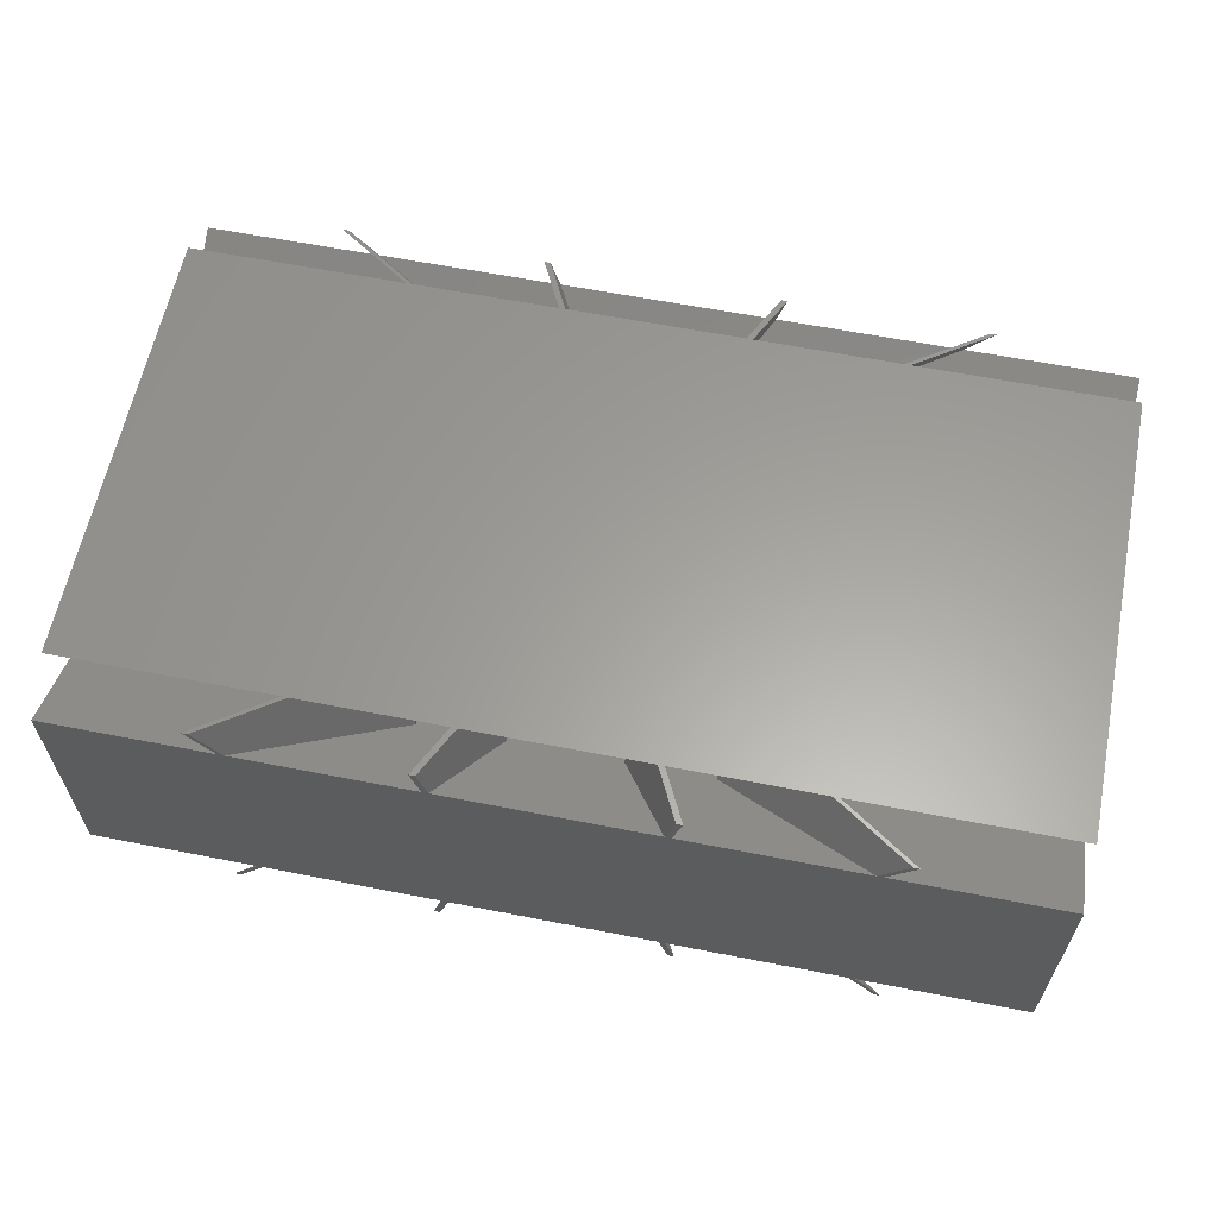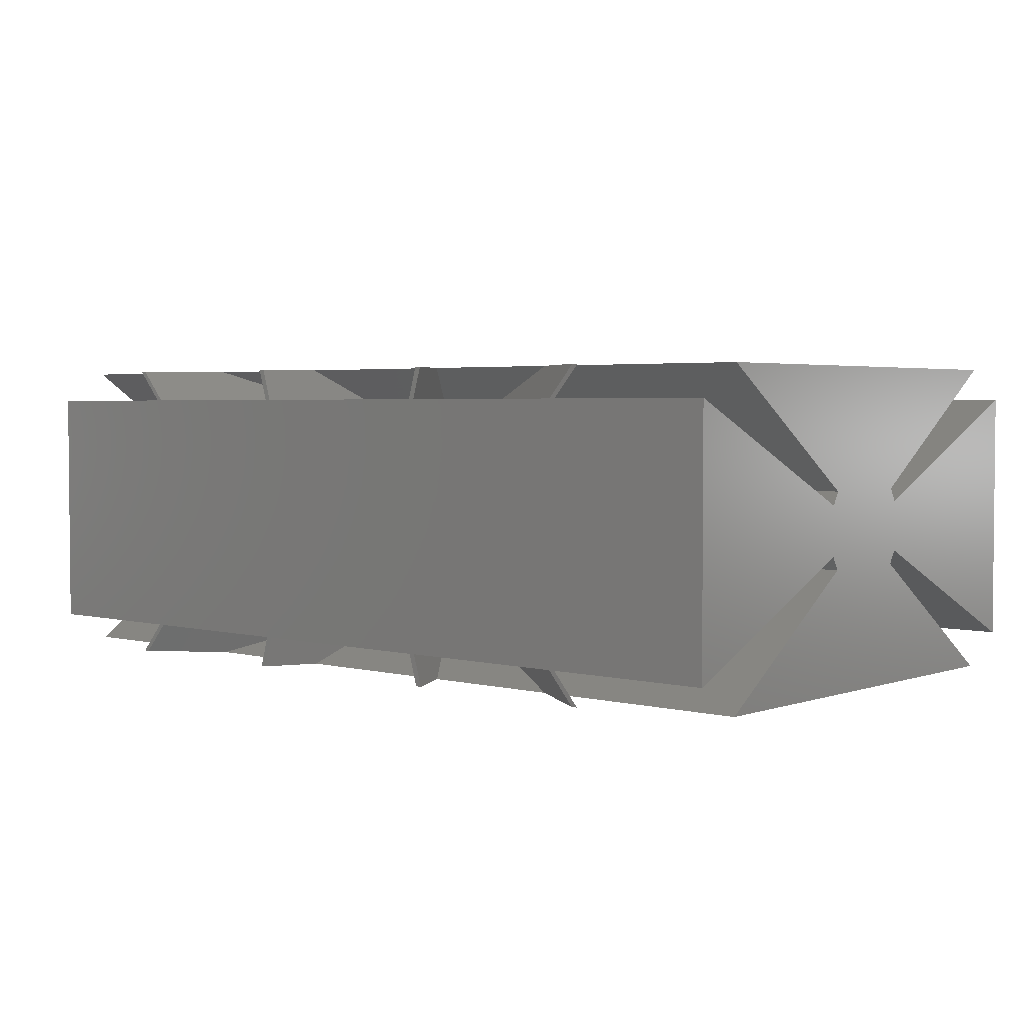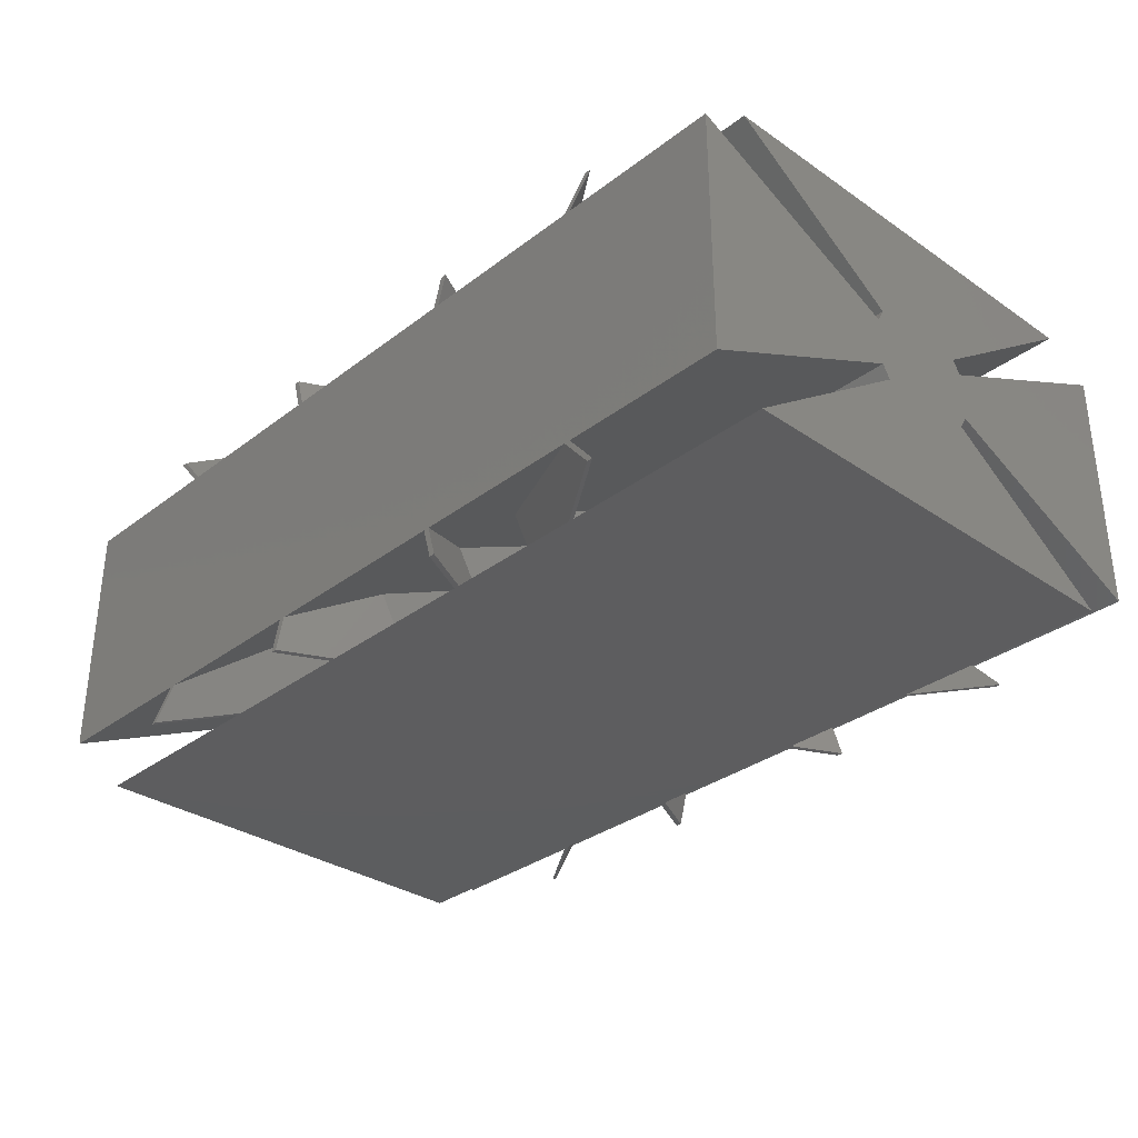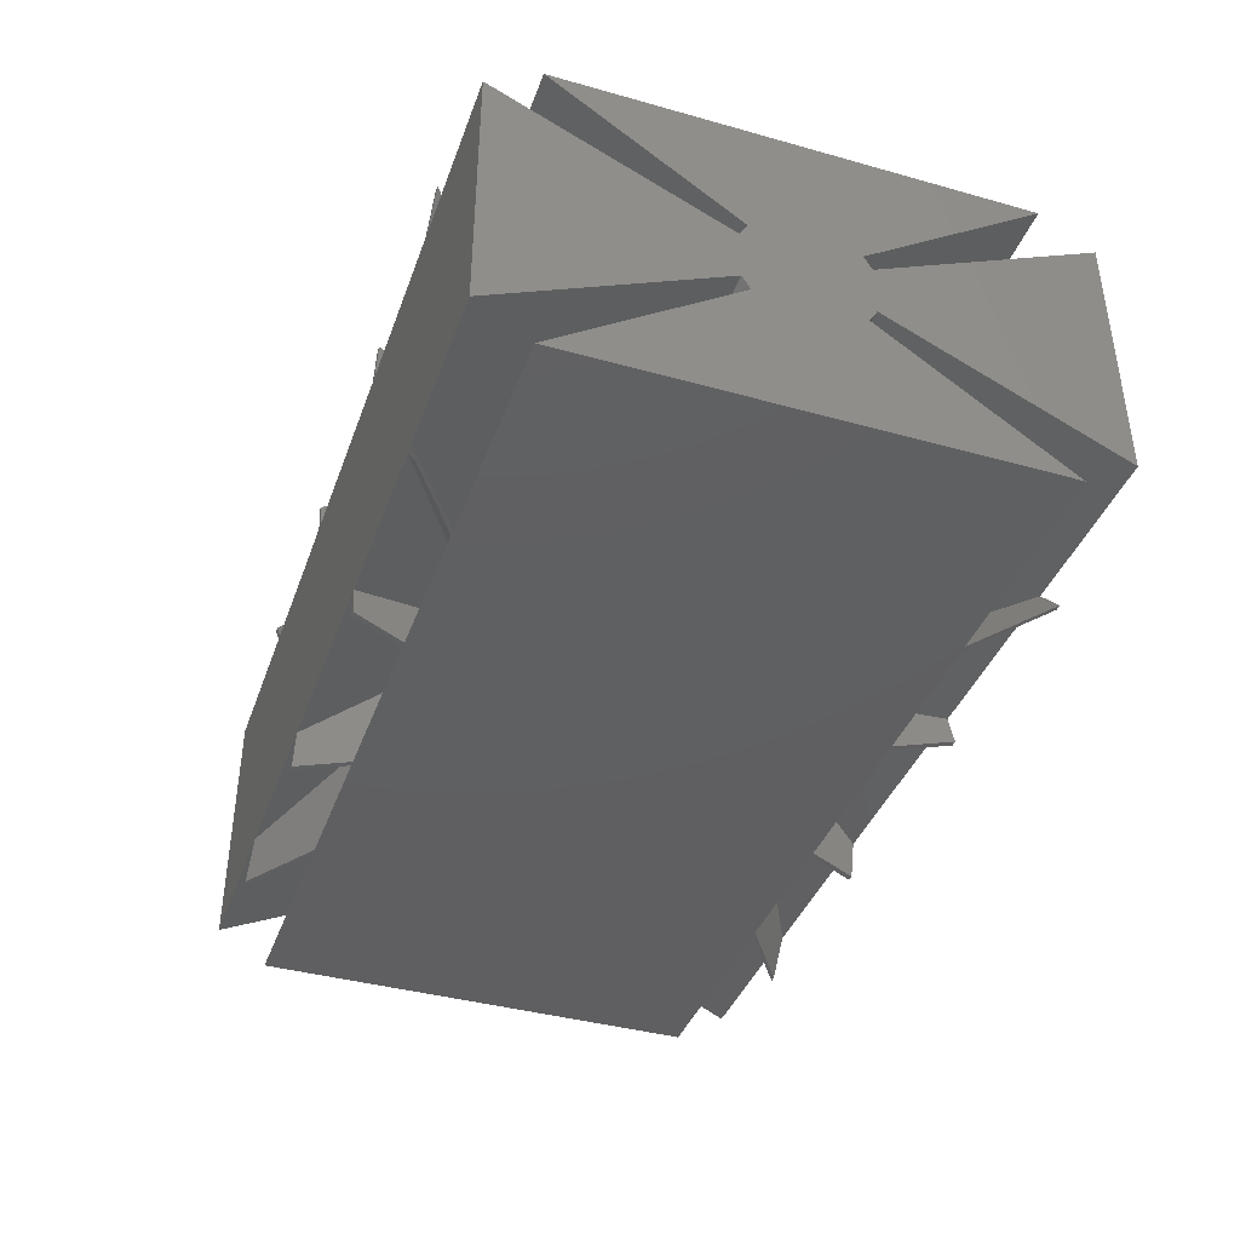
<metadata>
{"format":"stl","ext":"stl","renderer":"f3d","projection":"perspective","resolution":1024,"background":"white","views":[{"elev":61.3,"azim":11.3,"up":"+Z"},{"elev":3.1,"azim":-139.1,"up":"+Z"},{"elev":-32.4,"azim":-133.5,"up":"+Z"},{"elev":-39.7,"azim":-109.1,"up":"+Z"}]}
</metadata>
<code>
# stl→obj: 256 verts, 508 faces
v -0.445 -0.165 0.1242
v -0.195 -0.165 0.1242
v -0.445 -0.5772 0.4102
v -0.195 -0.5772 0.4102
v -0.7736 -0.7348 0.5196
v -0.3045 -0.7348 0.5196
v -0.195 -0.6439 0.2948
v -0.3567 -0.9 0.4155
v -0.3865 -0.9 0.5196
v -0.195 -0.19 0.08085
v -0.445 -0.6439 0.2948
v -0.93 -0.9 0.4155
v -1.02 -0.9 0.5196
v -0.445 -0.19 0.08085
v -0.175 -0.165 0.1242
v 0.175 -0.165 0.1242
v -0.175 -0.5772 0.4102
v 0.175 -0.5772 0.4102
v -0.2845 -0.7348 0.5196
v 0.2845 -0.7348 0.5196
v 0.175 -0.6439 0.2948
v 0.3367 -0.9 0.4155
v 0.3665 -0.9 0.5196
v -0.3665 -0.9 0.5196
v -0.3367 -0.9 0.4155
v -0.175 -0.6439 0.2948
v -0.175 -0.19 0.08085
v 0.175 -0.19 0.08085
v 0.7736 -0.7348 0.5196
v 0.3045 -0.7348 0.5196
v 0.445 -0.5772 0.4102
v 0.195 -0.5772 0.4102
v 0.445 -0.165 0.1242
v 0.195 -0.165 0.1242
v 0.445 -0.6439 0.2948
v 0.93 -0.9 0.4155
v 1.02 -0.9 0.5196
v 0.3865 -0.9 0.5196
v 0.3567 -0.9 0.4155
v 0.195 -0.6439 0.2948
v 0.445 -0.19 0.08085
v 0.195 -0.19 0.08085
v 0.195 -0.5772 -0.4102
v 0.195 -0.165 -0.1242
v 0.195 -0.6439 -0.2948
v 0.195 -0.19 -0.08085
v 0.445 -0.165 -0.1242
v 0.445 -0.5772 -0.4102
v 0.445 -0.19 -0.08085
v 0.445 -0.6439 -0.2948
v 0.7736 -0.7348 -0.5196
v 0.3045 -0.7348 -0.5196
v 0.3567 -0.9 -0.4155
v 0.3865 -0.9 -0.5196
v 0.93 -0.9 -0.4155
v 1.02 -0.9 -0.5196
v -0.175 -0.19 -0.08085
v 0.175 -0.19 -0.08085
v -0.175 -0.6439 -0.2948
v 0.175 -0.6439 -0.2948
v -0.3367 -0.9 -0.4155
v 0.3367 -0.9 -0.4155
v -0.175 -0.5772 -0.4102
v -0.2845 -0.7348 -0.5196
v -0.3665 -0.9 -0.5196
v 0.3665 -0.9 -0.5196
v 0.2845 -0.7348 -0.5196
v 0.175 -0.5772 -0.4102
v -0.175 -0.165 -0.1242
v 0.175 -0.165 -0.1242
v -0.445 -0.19 -0.08085
v -0.195 -0.19 -0.08085
v -0.445 -0.6439 -0.2948
v -0.195 -0.6439 -0.2948
v -0.93 -0.9 -0.4155
v -0.3567 -0.9 -0.4155
v -0.445 -0.5772 -0.4102
v -0.7736 -0.7348 -0.5196
v -1.02 -0.9 -0.5196
v -0.3865 -0.9 -0.5196
v -0.3045 -0.7348 -0.5196
v -0.195 -0.5772 -0.4102
v -0.445 -0.165 -0.1242
v -0.195 -0.165 -0.1242
v 0.93 0.9 0.4155
v 0.3567 0.9 0.4155
v 0.445 0.6439 0.2948
v 0.195 0.6439 0.2948
v 0.445 0.19 0.08085
v 0.195 0.19 0.08085
v 0.445 0.165 0.1242
v 0.195 0.165 0.1242
v 0.445 0.5772 0.4102
v 0.195 0.5772 0.4102
v 0.7736 0.7348 0.5196
v 0.3045 0.7348 0.5196
v 0.3865 0.9 0.5196
v 1.02 0.9 0.5196
v 0.175 0.165 0.1242
v -0.175 0.165 0.1242
v 0.175 0.5772 0.4102
v -0.175 0.5772 0.4102
v 0.2845 0.7348 0.5196
v -0.2845 0.7348 0.5196
v -0.175 0.6439 0.2948
v -0.3367 0.9 0.4155
v -0.3665 0.9 0.5196
v 0.3665 0.9 0.5196
v 0.3367 0.9 0.4155
v 0.175 0.6439 0.2948
v 0.465 0.6439 -0.2948
v 0.465 0.5772 -0.4102
v 0.95 0.9 -0.4155
v 0.7936 0.7348 -0.5196
v 1.04 0.9 -0.5196
v 0.465 0.165 -0.1242
v 0.465 0.19 -0.08085
v 0.465 -0.165 0.1242
v 0.465 -0.19 0.08085
v 1.5 -0.165 0.1242
v 1.5 -0.19 0.08085
v 0.465 -0.6439 0.2948
v 0.95 -0.9 0.4155
v 1.5 -0.9 0.4155
v 0.445 0.165 -0.1242
v 0.445 0.19 -0.08085
v 0.445 0.5772 -0.4102
v 0.445 0.6439 -0.2948
v 0.465 -0.5772 0.4102
v 0.7936 -0.7348 0.5196
v 1.5 -0.7348 0.5196
v -0.445 0.165 -0.1242
v -0.445 0.19 -0.08085
v -0.195 0.165 -0.1242
v -0.195 0.19 -0.08085
v 1.5 0.165 -0.1242
v 1.5 0.7348 -0.5196
v -0.465 0.6439 0.2948
v -0.465 0.5772 0.4102
v -0.95 0.9 0.4155
v -0.7936 0.7348 0.5196
v -1.04 0.9 0.5196
v 0.465 -0.6439 -0.2948
v 0.465 -0.19 -0.08085
v 0.95 -0.9 -0.4155
v 1.5 -0.19 -0.08085
v 1.5 -0.9 -0.4155
v 1.5 0.19 -0.08085
v 1.5 0.9 -0.4155
v -0.3865 0.9 0.5196
v -0.3567 0.9 0.4155
v -0.3045 0.7348 0.5196
v -0.195 0.6439 0.2948
v -0.195 0.5772 0.4102
v -0.465 0.19 0.08085
v -1.5 0.19 0.08085
v -0.465 0.165 0.1242
v -1.5 0.165 0.1242
v -0.445 0.5772 -0.4102
v -0.445 0.6439 -0.2948
v -0.465 -0.6439 -0.2948
v -0.465 -0.5772 -0.4102
v -0.95 -0.9 -0.4155
v -0.7936 -0.7348 -0.5196
v -1.04 -0.9 -0.5196
v 1.04 -0.9 0.5196
v -0.465 -0.165 -0.1242
v -1.5 -0.165 -0.1242
v -1.5 -0.7348 -0.5196
v -0.465 -0.19 -0.08085
v -1.5 -0.19 -0.08085
v -1.5 -0.9 -0.4155
v -1.5 0.9 0.4155
v -1.5 0.9 -0.4155
v -1.5 0.19 -0.08085
v -1.5 -0.9 0.4155
v -1.5 -0.19 0.08085
v -1.5 -0.7348 0.5196
v -1.5 0.7348 0.5196
v -1.5 -0.165 0.1242
v -1.5 0.165 -0.1242
v -1.5 0.7348 -0.5196
v 1.5 0.9 0.4155
v 1.5 0.19 0.08085
v 1.5 0.7348 0.5196
v 1.5 0.165 0.1242
v 1.5 -0.165 -0.1242
v 1.5 -0.7348 -0.5196
v 0.175 0.19 0.08085
v 0.3567 0.9 -0.4155
v 0.3865 0.9 -0.5196
v 0.3665 0.9 -0.5196
v 1.04 0.9 0.5196
v 0.95 0.9 0.4155
v -1.02 0.9 -0.5196
v -1.04 0.9 -0.5196
v -0.93 0.9 -0.4155
v -0.95 0.9 -0.4155
v -0.3665 0.9 -0.5196
v -0.3865 0.9 -0.5196
v -0.3367 0.9 -0.4155
v -0.3567 0.9 -0.4155
v -1.02 0.9 0.5196
v -0.93 0.9 0.4155
v 0.3367 0.9 -0.4155
v 0.93 0.9 -0.4155
v 1.02 0.9 -0.5196
v 0.465 0.5772 0.4102
v 0.465 0.6439 0.2948
v 0.7936 0.7348 0.5196
v -0.465 0.5772 -0.4102
v -0.465 0.6439 -0.2948
v -0.7936 0.7348 -0.5196
v -0.175 0.19 0.08085
v -0.3045 0.7348 -0.5196
v 0.2845 0.7348 -0.5196
v 0.3045 0.7348 -0.5196
v 0.7736 0.7348 -0.5196
v -0.2845 0.7348 -0.5196
v -0.7736 0.7348 -0.5196
v 0.7936 -0.7348 -0.5196
v 1.04 -0.9 -0.5196
v -0.465 -0.6439 0.2948
v -0.465 -0.19 0.08085
v -0.95 -0.9 0.4155
v -0.465 0.165 -0.1242
v -0.465 0.19 -0.08085
v -0.7736 0.7348 0.5196
v -0.7936 -0.7348 0.5196
v -1.04 -0.9 0.5196
v -0.465 -0.5772 0.4102
v -0.465 -0.165 0.1242
v 0.175 0.165 -0.1242
v 0.175 0.19 -0.08085
v 0.175 0.5772 -0.4102
v 0.175 0.6439 -0.2948
v -0.195 0.165 0.1242
v -0.195 0.19 0.08085
v -0.195 0.5772 -0.4102
v -0.195 0.6439 -0.2948
v 0.465 -0.5772 -0.4102
v 0.465 -0.165 -0.1242
v 0.465 0.165 0.1242
v 0.465 0.19 0.08085
v 0.195 0.165 -0.1242
v 0.195 0.19 -0.08085
v 0.195 0.5772 -0.4102
v 0.195 0.6439 -0.2948
v -0.445 0.5772 0.4102
v -0.445 0.6439 0.2948
v -0.175 0.165 -0.1242
v -0.175 0.19 -0.08085
v -0.175 0.5772 -0.4102
v -0.175 0.6439 -0.2948
v -0.445 0.165 0.1242
v -0.445 0.19 0.08085
f 1 2 3
f 2 4 3
f 3 4 5
f 4 6 5
f 4 7 6
f 7 8 6
f 6 8 9
f 4 2 7
f 2 10 7
f 11 3 12
f 3 5 12
f 12 5 13
f 1 3 14
f 3 11 14
f 1 14 2
f 14 10 2
f 12 8 11
f 8 7 11
f 11 7 14
f 7 10 14
f 15 16 17
f 16 18 17
f 17 18 19
f 18 20 19
f 18 21 20
f 21 22 20
f 20 22 23
f 24 25 19
f 25 26 19
f 19 26 17
f 25 22 26
f 22 21 26
f 26 21 27
f 21 28 27
f 15 17 27
f 17 26 27
f 15 27 16
f 27 28 16
f 16 28 18
f 28 21 18
f 29 30 31
f 30 32 31
f 31 32 33
f 32 34 33
f 31 35 29
f 35 36 29
f 29 36 37
f 38 39 30
f 39 40 30
f 30 40 32
f 41 42 35
f 42 40 35
f 35 40 36
f 40 39 36
f 32 40 34
f 40 42 34
f 34 42 33
f 42 41 33
f 33 41 31
f 41 35 31
f 43 44 45
f 44 46 45
f 47 48 49
f 48 50 49
f 47 49 44
f 49 46 44
f 47 44 48
f 44 43 48
f 48 43 51
f 43 52 51
f 43 45 52
f 45 53 52
f 52 53 54
f 50 48 55
f 48 51 55
f 55 51 56
f 55 53 50
f 53 45 50
f 50 45 49
f 45 46 49
f 57 58 59
f 58 60 59
f 59 60 61
f 60 62 61
f 63 59 64
f 59 61 64
f 64 61 65
f 66 62 67
f 62 60 67
f 67 60 68
f 64 67 63
f 67 68 63
f 63 68 69
f 68 70 69
f 69 57 63
f 57 59 63
f 70 58 69
f 58 57 69
f 70 68 58
f 68 60 58
f 71 72 73
f 72 74 73
f 73 74 75
f 74 76 75
f 77 73 78
f 73 75 78
f 78 75 79
f 80 76 81
f 76 74 81
f 81 74 82
f 78 81 77
f 81 82 77
f 77 82 83
f 82 84 83
f 83 71 77
f 71 73 77
f 84 72 83
f 72 71 83
f 82 74 84
f 74 72 84
f 85 86 87
f 86 88 87
f 87 88 89
f 88 90 89
f 91 92 93
f 92 94 93
f 93 94 95
f 94 96 95
f 94 88 96
f 88 86 96
f 96 86 97
f 94 92 88
f 92 90 88
f 87 93 85
f 93 95 85
f 85 95 98
f 91 93 89
f 93 87 89
f 91 89 92
f 89 90 92
f 99 100 101
f 100 102 101
f 101 102 103
f 102 104 103
f 102 105 104
f 105 106 104
f 104 106 107
f 108 109 103
f 109 110 103
f 103 110 101
f 111 112 113
f 112 114 113
f 113 114 115
f 112 111 116
f 111 117 116
f 118 119 120
f 119 121 120
f 119 122 121
f 122 123 121
f 121 123 124
f 125 126 127
f 126 128 127
f 129 118 130
f 118 120 130
f 130 120 131
f 132 133 134
f 133 135 134
f 112 116 114
f 116 136 114
f 114 136 137
f 138 139 140
f 139 141 140
f 140 141 142
f 129 122 118
f 122 119 118
f 143 144 145
f 144 146 145
f 145 146 147
f 117 111 148
f 111 113 148
f 148 113 149
f 150 151 152
f 151 153 152
f 152 153 154
f 155 156 157
f 156 158 157
f 132 159 133
f 159 160 133
f 161 162 163
f 162 164 163
f 163 164 165
f 122 129 123
f 129 130 123
f 123 130 166
f 162 167 164
f 167 168 164
f 164 168 169
f 170 161 171
f 161 163 171
f 171 163 172
f 162 161 167
f 161 170 167
f 173 174 156
f 174 175 156
f 156 175 158
f 172 176 171
f 176 177 171
f 171 177 168
f 178 179 180
f 179 158 180
f 180 158 177
f 158 175 177
f 177 175 168
f 175 181 168
f 168 181 169
f 181 182 169
f 149 183 148
f 183 184 148
f 148 184 136
f 124 147 121
f 147 146 121
f 121 146 120
f 185 131 186
f 131 120 186
f 186 120 184
f 120 146 184
f 184 146 136
f 146 187 136
f 136 187 137
f 187 188 137
f 99 101 189
f 101 110 189
f 190 191 192
f 109 108 97
f 98 193 85
f 193 194 85
f 195 196 197
f 196 198 197
f 197 198 86
f 183 149 194
f 149 113 194
f 194 113 85
f 113 86 85
f 199 200 201
f 200 202 201
f 173 140 174
f 140 198 174
f 142 203 140
f 203 204 140
f 140 204 198
f 204 151 198
f 150 107 151
f 107 106 151
f 151 106 198
f 106 109 198
f 198 109 86
f 109 97 86
f 205 201 86
f 201 202 86
f 86 202 197
f 192 205 190
f 205 86 190
f 190 86 206
f 86 113 206
f 206 113 207
f 113 115 207
f 208 209 210
f 209 194 210
f 210 194 193
f 211 212 213
f 212 198 213
f 213 198 196
f 99 189 100
f 189 214 100
f 215 200 199
f 64 65 80
f 192 191 216
f 191 217 216
f 207 115 218
f 115 114 218
f 218 114 169
f 114 164 169
f 137 81 78
f 79 165 78
f 165 164 78
f 78 164 137
f 164 114 137
f 219 216 169
f 216 217 169
f 169 217 218
f 169 182 213
f 196 195 213
f 195 220 213
f 213 220 169
f 220 215 169
f 169 215 219
f 215 199 219
f 137 188 221
f 222 56 221
f 56 51 221
f 221 51 137
f 51 52 137
f 54 66 52
f 66 67 52
f 52 67 137
f 67 64 137
f 137 64 81
f 64 80 81
f 170 171 167
f 171 168 167
f 223 224 225
f 224 177 225
f 225 177 176
f 226 181 227
f 181 175 227
f 155 138 156
f 138 140 156
f 156 140 173
f 130 131 185
f 141 179 178
f 228 203 142
f 29 37 166
f 229 185 178
f 185 210 178
f 6 9 24
f 96 97 108
f 19 20 185
f 103 104 178
f 24 19 6
f 19 185 6
f 6 185 5
f 185 229 5
f 5 229 13
f 229 230 13
f 108 103 96
f 103 178 96
f 96 178 95
f 178 210 95
f 95 210 98
f 210 193 98
f 23 38 20
f 38 30 20
f 20 30 185
f 30 29 185
f 185 29 130
f 29 166 130
f 107 150 104
f 150 152 104
f 104 152 178
f 152 228 178
f 178 228 141
f 228 142 141
f 39 38 23
f 76 80 65
f 56 222 55
f 222 145 55
f 147 124 145
f 124 123 145
f 145 123 55
f 123 53 55
f 66 54 62
f 54 53 62
f 24 9 25
f 9 8 25
f 13 230 12
f 230 225 12
f 61 62 225
f 62 53 225
f 225 53 12
f 172 163 176
f 163 225 176
f 165 79 163
f 79 75 163
f 163 75 225
f 75 76 225
f 225 76 61
f 76 65 61
f 22 25 53
f 25 8 53
f 53 8 12
f 23 22 39
f 22 53 39
f 39 53 36
f 53 123 36
f 36 123 37
f 123 166 37
f 139 157 141
f 157 158 141
f 141 158 179
f 231 232 223
f 232 224 223
f 233 234 235
f 234 236 235
f 232 180 224
f 180 177 224
f 139 138 157
f 138 155 157
f 212 227 198
f 227 175 198
f 198 175 174
f 211 226 212
f 226 227 212
f 154 153 237
f 153 238 237
f 116 117 136
f 117 148 136
f 231 223 229
f 223 225 229
f 229 225 230
f 235 236 216
f 236 205 216
f 216 205 192
f 232 231 180
f 231 229 180
f 180 229 178
f 239 240 215
f 240 202 215
f 215 202 200
f 226 211 181
f 211 213 181
f 181 213 182
f 241 242 143
f 242 144 143
f 242 241 187
f 241 221 187
f 187 221 188
f 144 242 146
f 242 187 146
f 241 143 221
f 143 145 221
f 221 145 222
f 208 243 209
f 243 244 209
f 209 244 194
f 244 184 194
f 194 184 183
f 243 208 186
f 208 210 186
f 186 210 185
f 244 243 184
f 243 186 184
f 132 134 159
f 134 239 159
f 159 239 220
f 239 215 220
f 245 246 125
f 246 126 125
f 247 248 245
f 248 246 245
f 126 246 128
f 246 248 128
f 128 248 206
f 248 190 206
f 191 190 217
f 190 248 217
f 217 248 247
f 127 128 218
f 128 206 218
f 218 206 207
f 218 217 127
f 217 247 127
f 127 247 125
f 247 245 125
f 249 250 228
f 250 204 228
f 228 204 203
f 251 252 233
f 252 234 233
f 251 253 252
f 253 254 252
f 201 205 254
f 205 236 254
f 254 236 252
f 236 234 252
f 255 256 249
f 256 250 249
f 199 201 219
f 201 254 219
f 219 254 253
f 251 233 253
f 233 235 253
f 253 235 219
f 235 216 219
f 160 159 197
f 159 220 197
f 197 220 195
f 237 238 255
f 238 256 255
f 239 134 240
f 134 135 240
f 197 202 160
f 202 240 160
f 160 240 133
f 240 135 133
f 100 214 102
f 214 105 102
f 256 238 250
f 238 153 250
f 250 153 204
f 153 151 204
f 228 152 249
f 152 154 249
f 249 154 255
f 154 237 255
f 214 189 105
f 189 110 105
f 105 110 106
f 110 109 106

</code>
